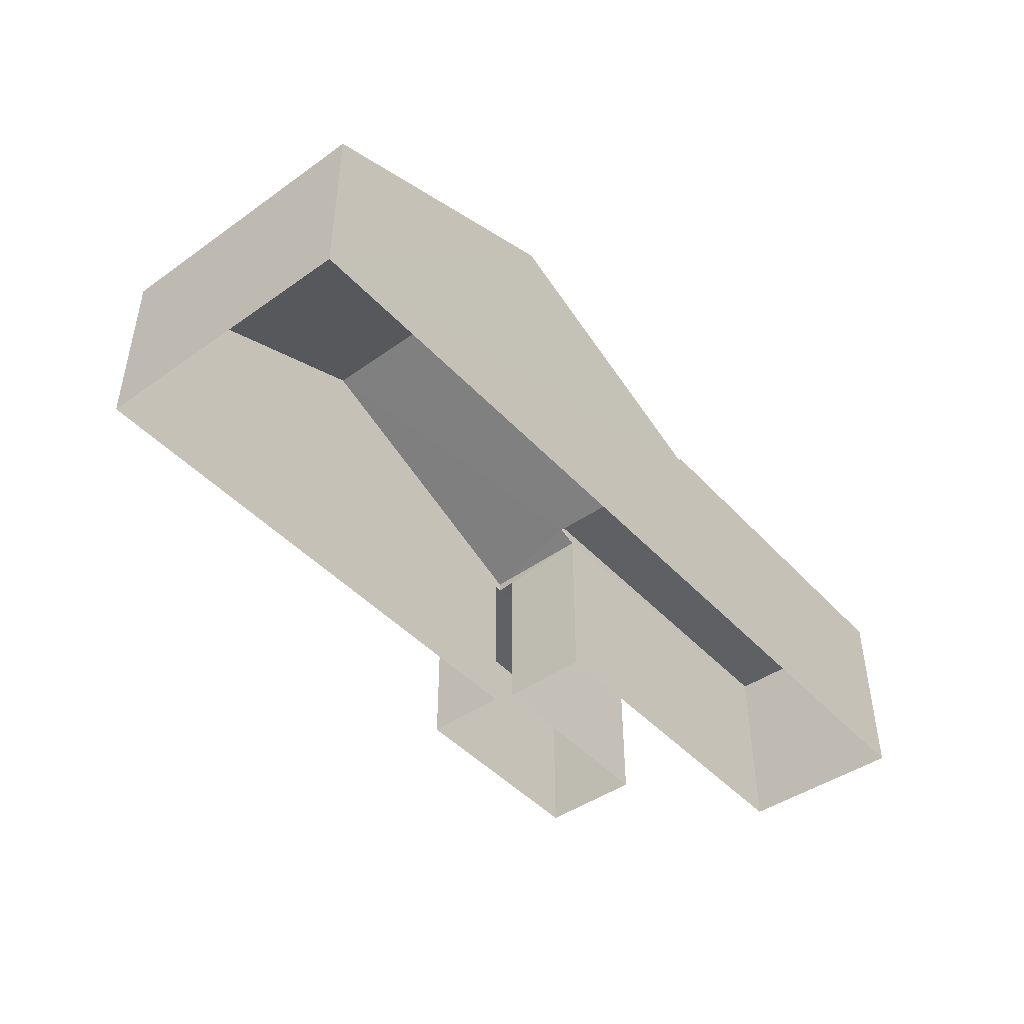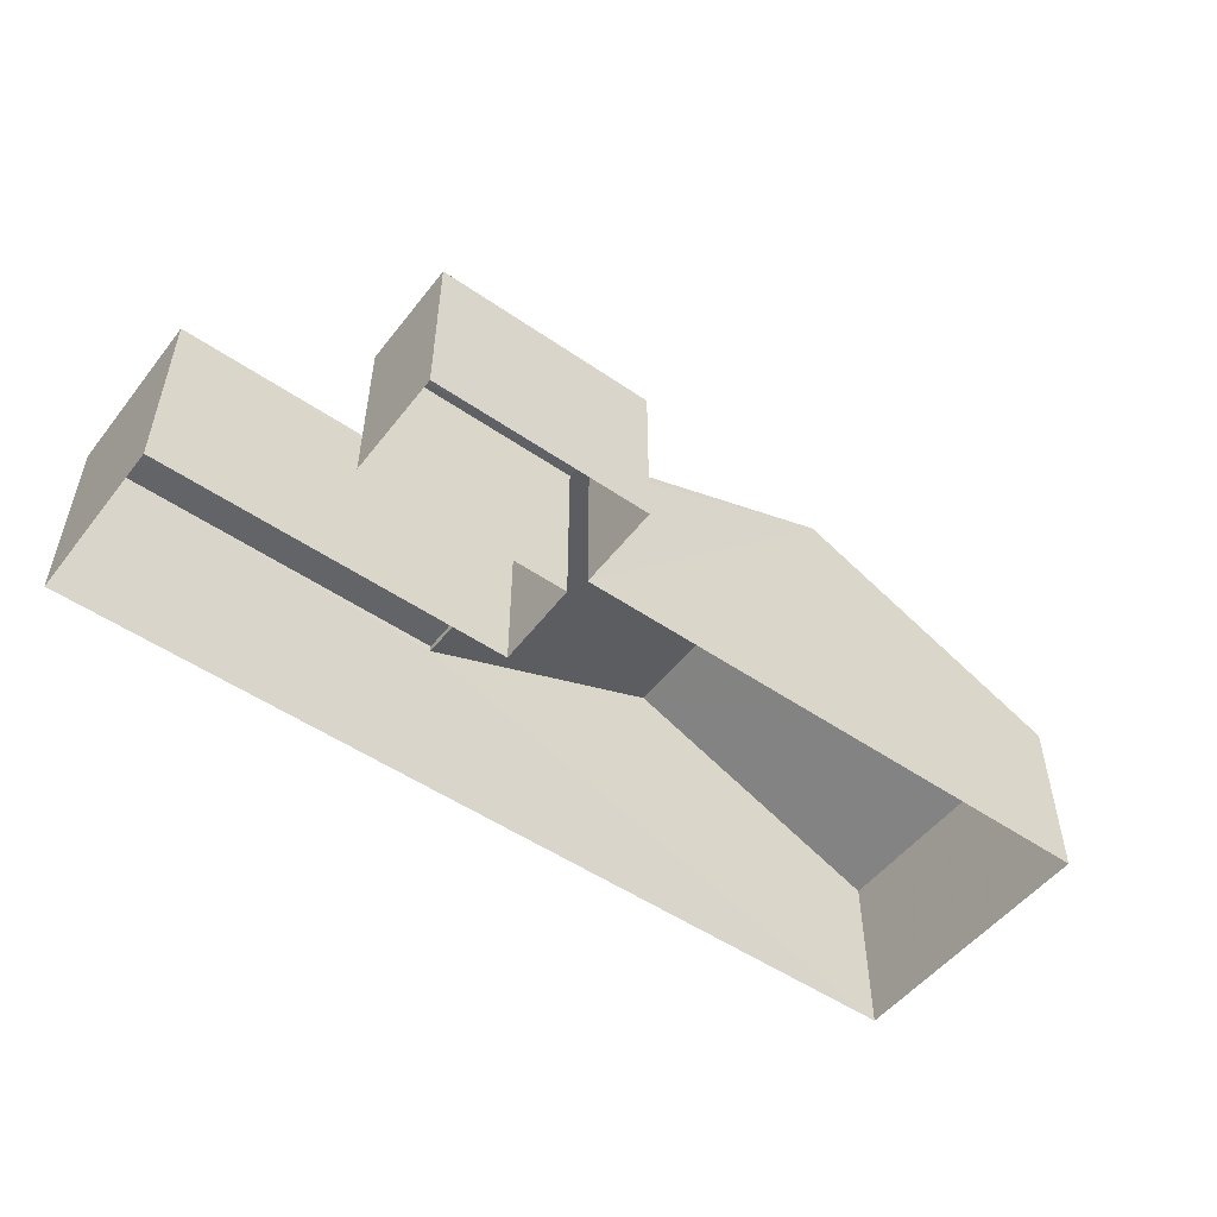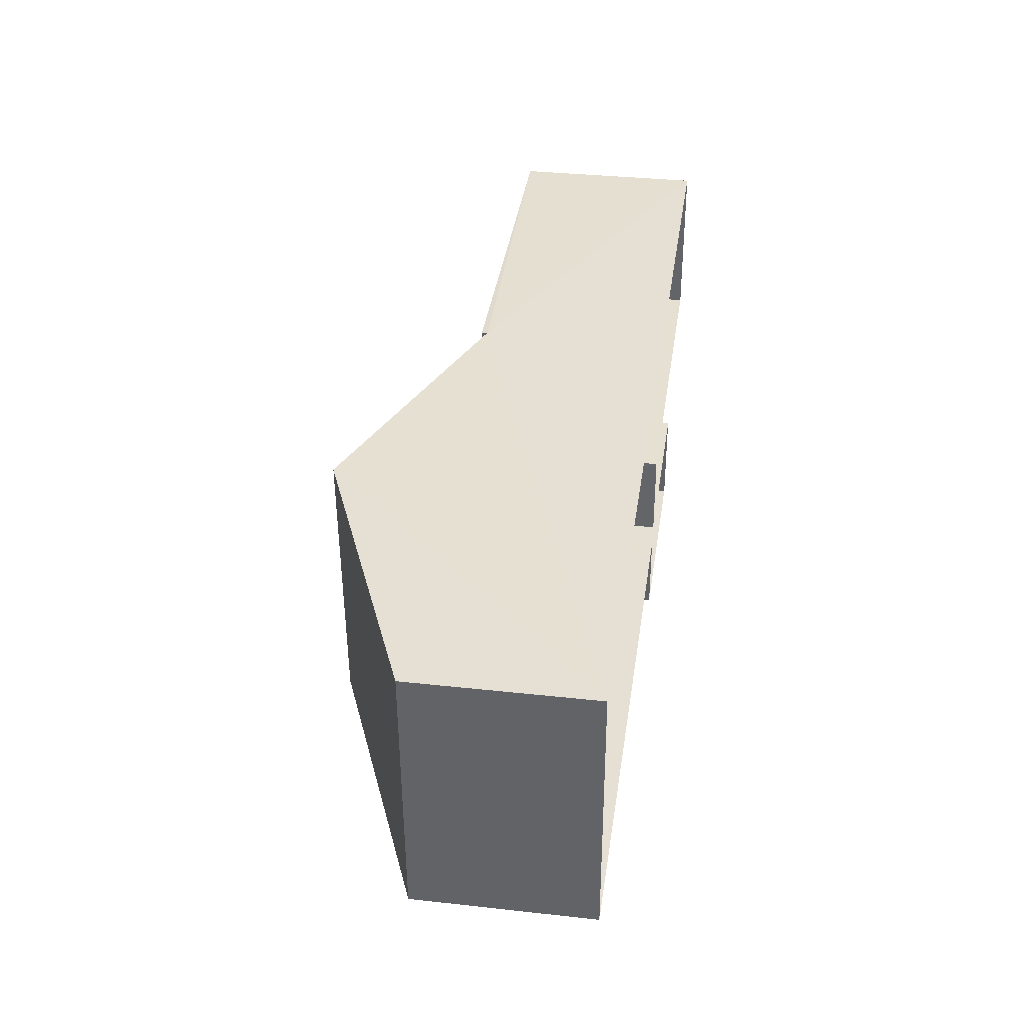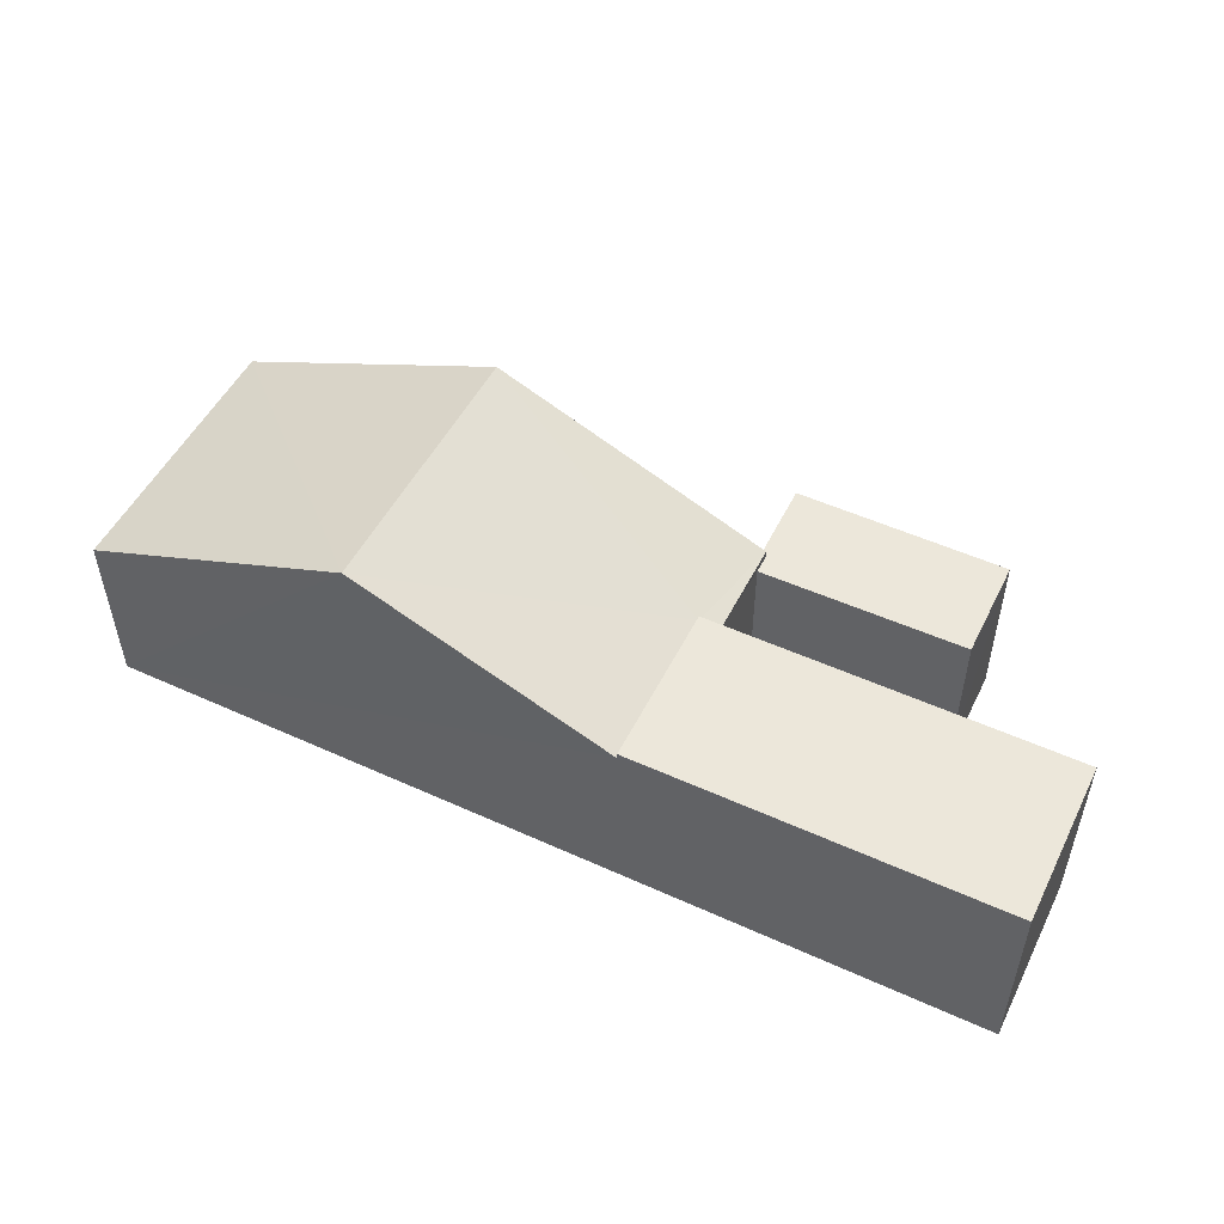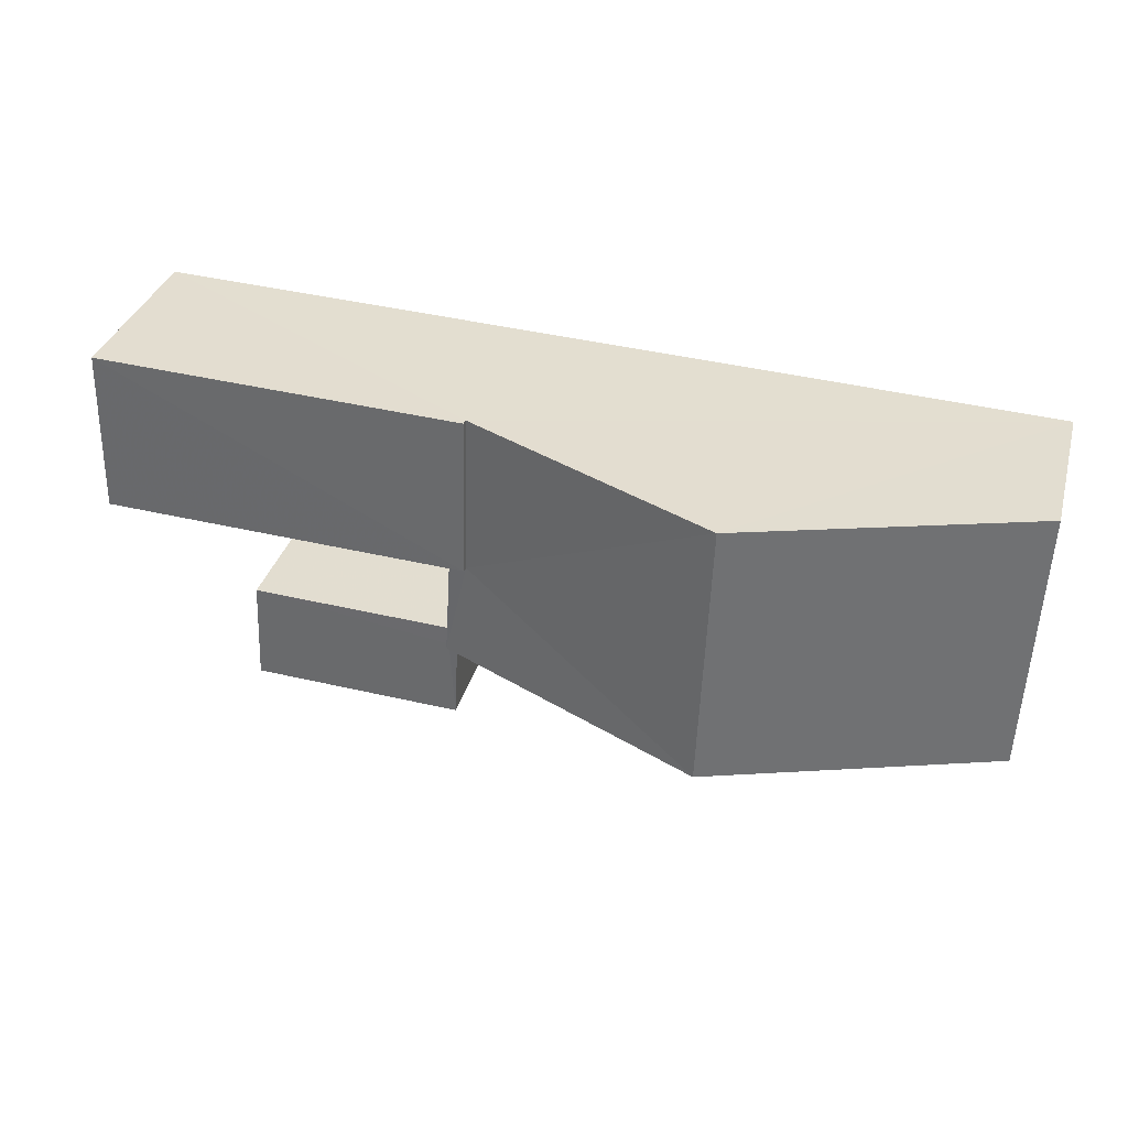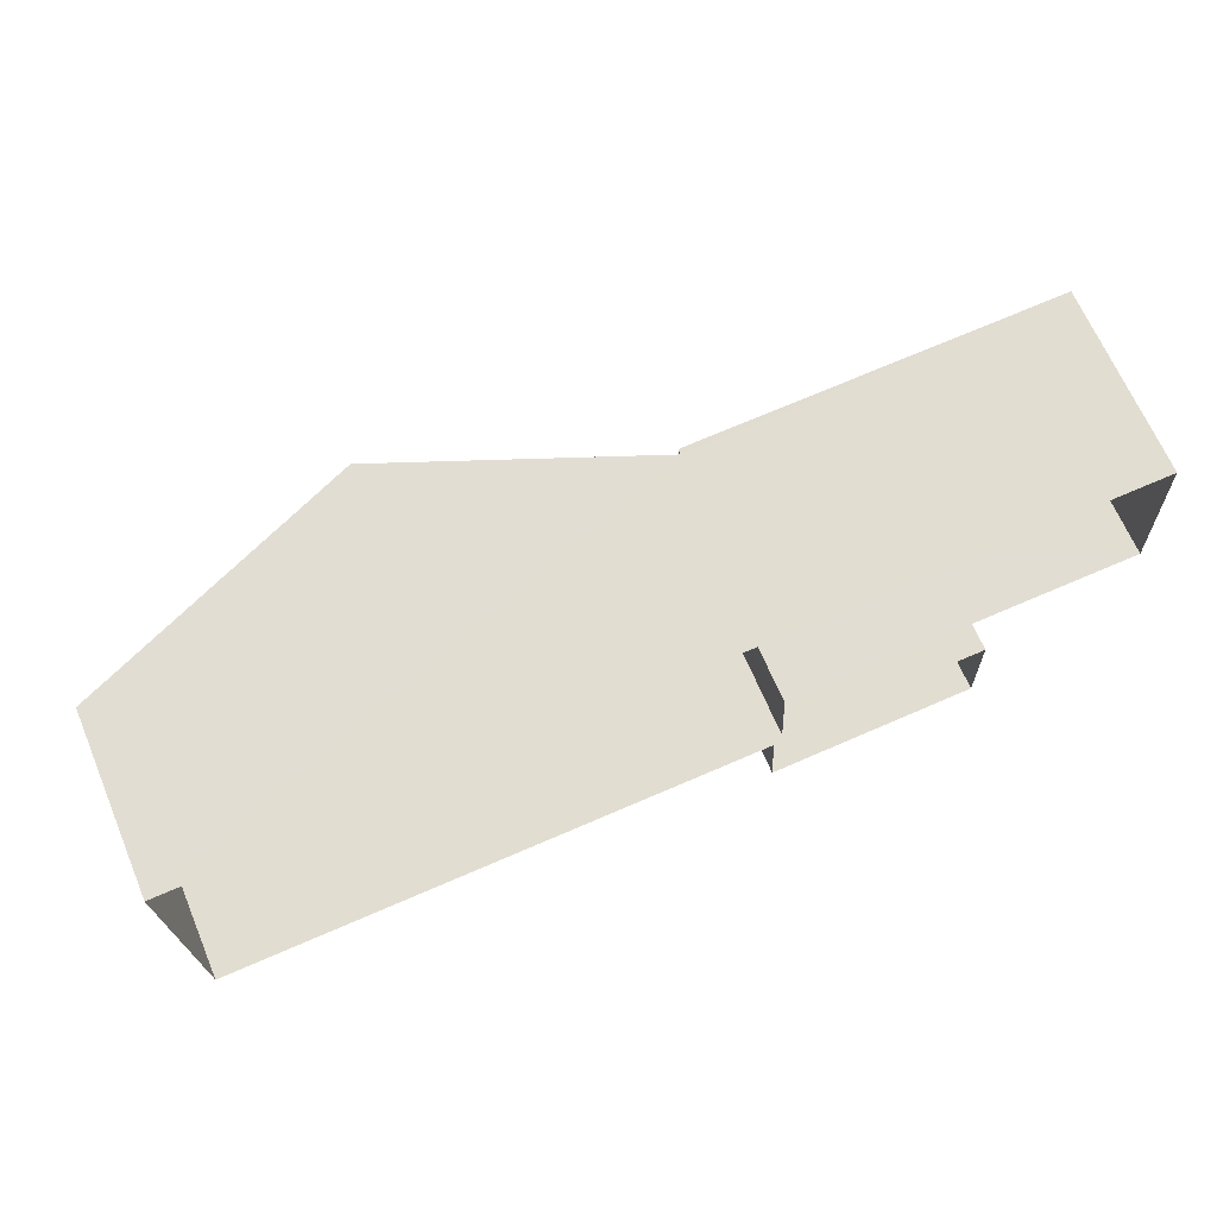
<metadata>
{"format":"obj","ext":"obj","renderer":"f3d","projection":"perspective","resolution":1024,"background":"white","views":[{"elev":-45.1,"azim":127.0,"up":"+Z"},{"elev":-51.5,"azim":-39.1,"up":"+Z"},{"elev":35.4,"azim":98.4,"up":"+Y"},{"elev":51.3,"azim":-156.2,"up":"+Z"},{"elev":34.3,"azim":15.2,"up":"+Y"},{"elev":66.7,"azim":156.9,"up":"+Y"}]}
</metadata>
<code>
v -3.731e+05 -1.033e+05 30.11
v -3.731e+05 -1.034e+05 30.11
v -3.731e+05 -1.034e+05 30.11
v -3.731e+05 -1.033e+05 30.11
v -3.731e+05 -1.033e+05 30.11
v -3.731e+05 -1.034e+05 30.11
v -3.731e+05 -1.034e+05 30.11
v -3.731e+05 -1.034e+05 30.11
v -3.731e+05 -1.034e+05 30.11
v -3.731e+05 -1.034e+05 30.11
v -3.731e+05 -1.034e+05 33
v -3.731e+05 -1.033e+05 33
v -3.731e+05 -1.033e+05 34.9
v -3.731e+05 -1.034e+05 34.9
v -3.731e+05 -1.033e+05 33.23
v -3.731e+05 -1.034e+05 33.23
v -3.731e+05 -1.033e+05 33.23
v -3.731e+05 -1.033e+05 33.23
v -3.731e+05 -1.034e+05 33.01
v -3.731e+05 -1.034e+05 33.01
v -3.731e+05 -1.034e+05 33.13
v -3.731e+05 -1.033e+05 33.13
v -3.731e+05 -1.034e+05 32.87
v -3.731e+05 -1.034e+05 32.87
v -3.731e+05 -1.034e+05 32.87
v -3.731e+05 -1.034e+05 32.87
v -3.731e+05 -1.034e+05 32.87
v -3.731e+05 -1.034e+05 32.87
f 1 2 3
f 1 3 4
f 4 3 5
f 6 7 8
f 2 6 3
f 9 6 8
f 3 6 10
f 10 6 9
f 11 12 13
f 14 11 13
f 15 16 17
f 15 18 16
f 19 20 21
f 20 14 21
f 21 13 22
f 21 14 13
f 23 24 25
f 25 24 26
f 23 27 24
f 26 24 28
f 15 17 22
f 15 22 4
f 13 12 1
f 22 13 1
f 22 1 4
f 3 28 19
f 19 28 20
f 3 10 28
f 20 28 24
f 10 9 26
f 28 10 26
f 11 2 1
f 12 11 1
f 25 9 8
f 25 26 9
f 5 19 18
f 18 19 16
f 5 3 19
f 16 19 21
f 18 4 5
f 18 15 4
f 6 23 7
f 6 27 23
f 22 17 16
f 21 22 16
f 25 8 7
f 23 25 7
f 27 6 14
f 20 24 27
f 6 2 14
f 20 27 14
f 2 11 14

</code>
